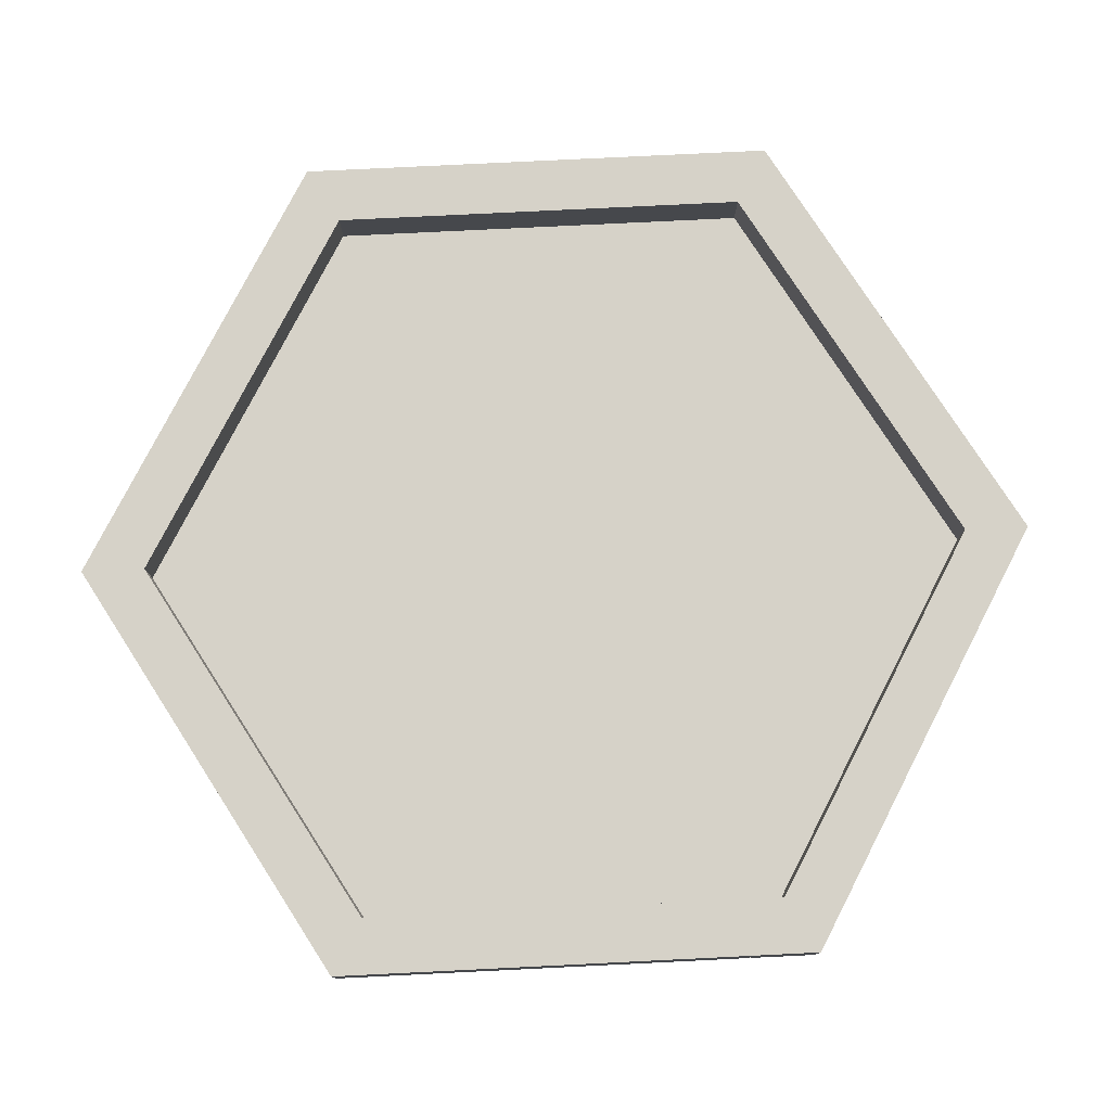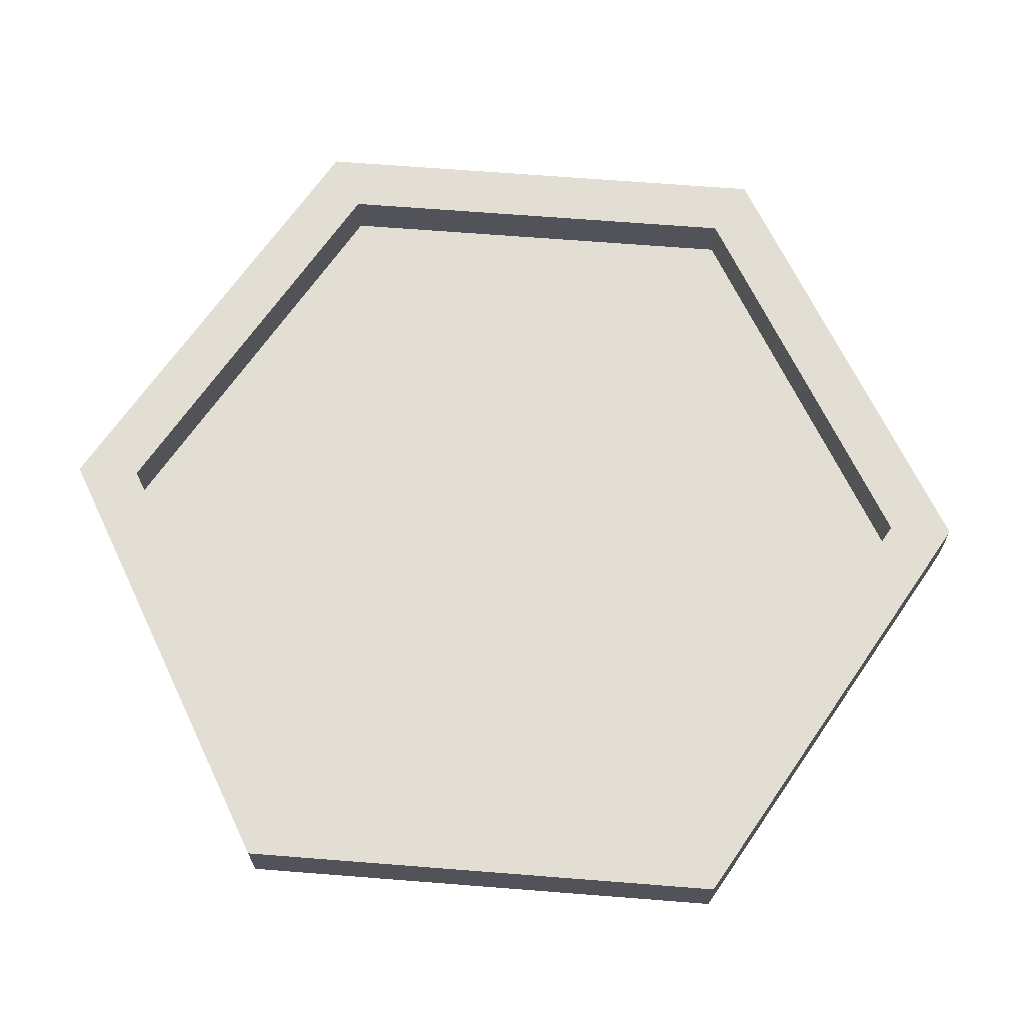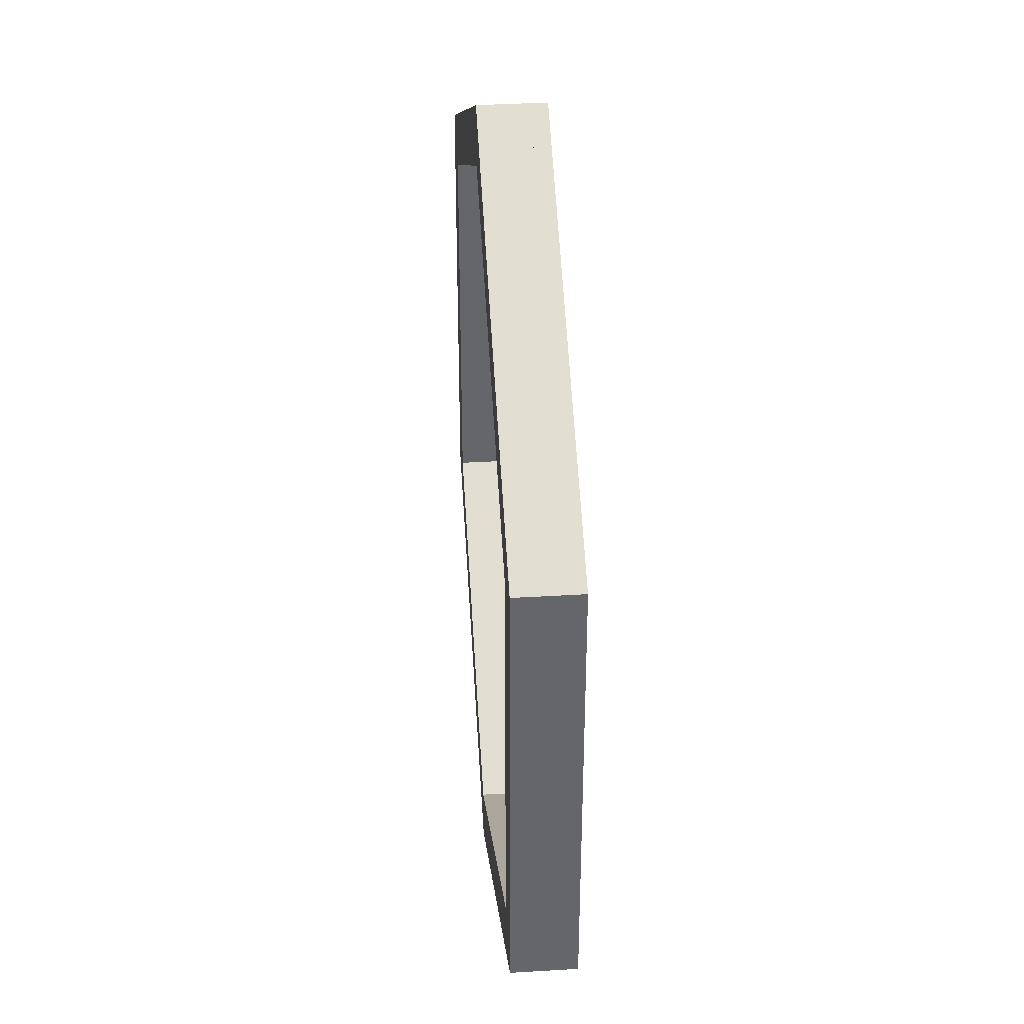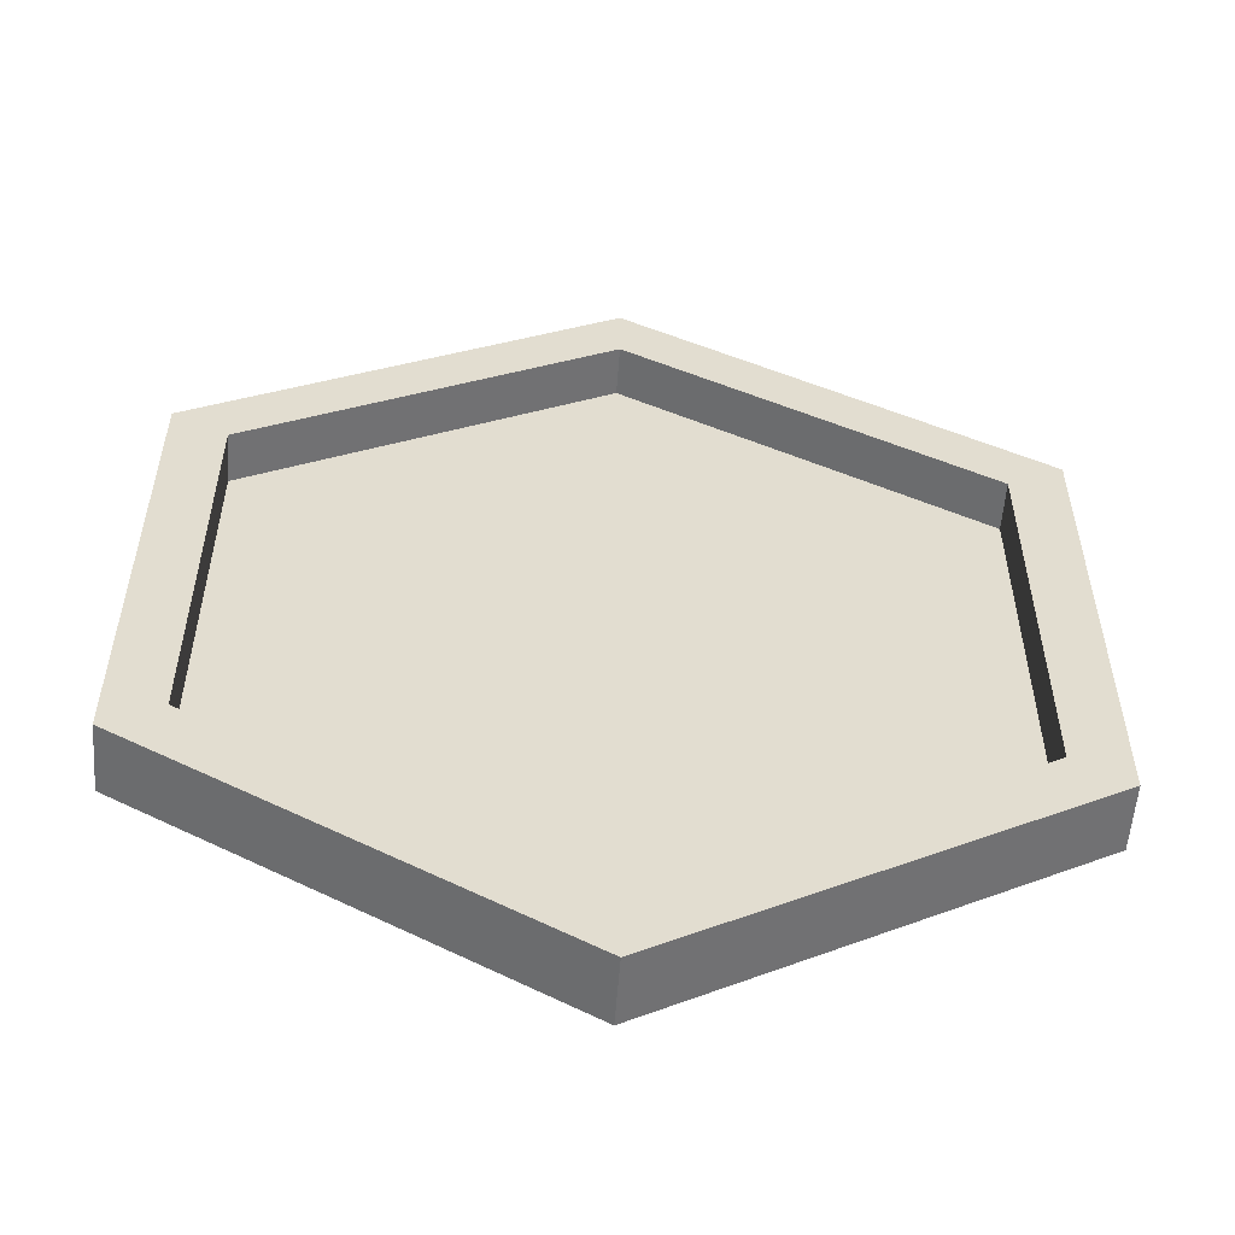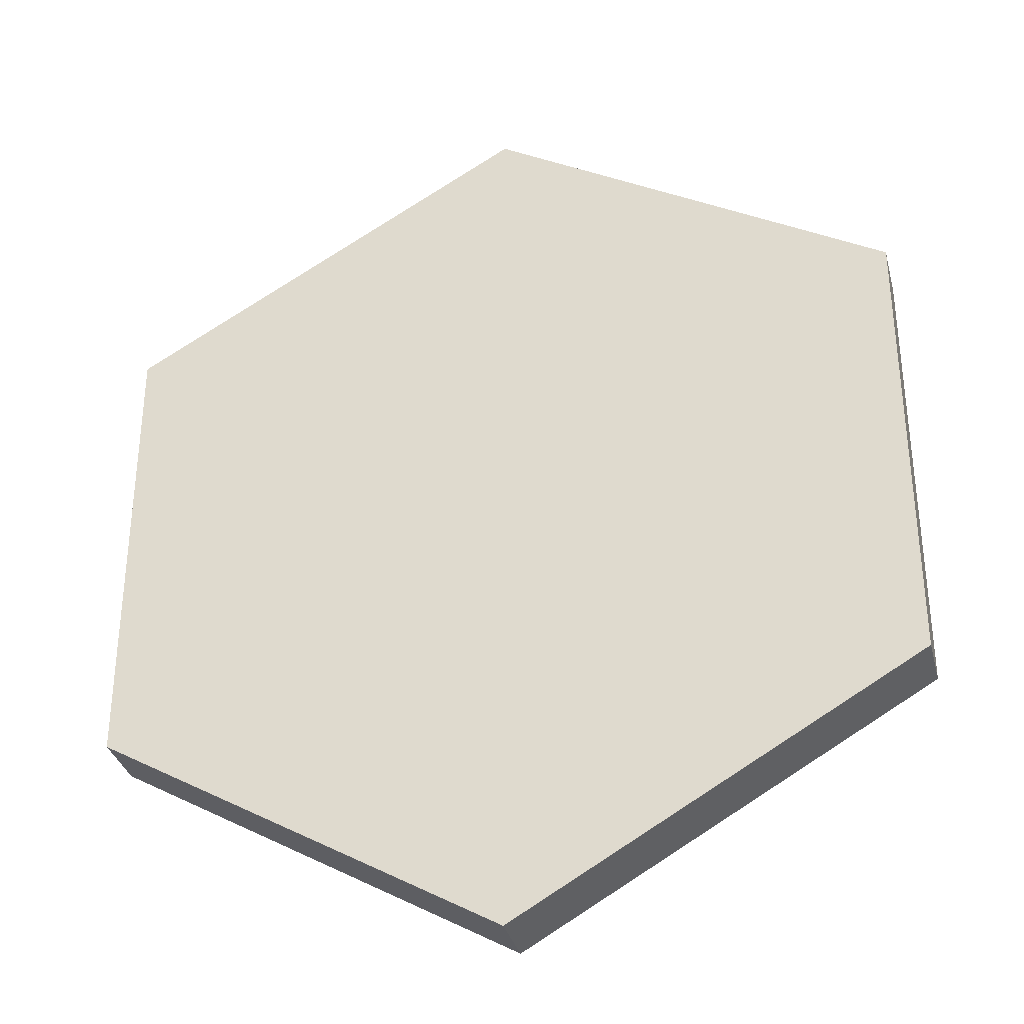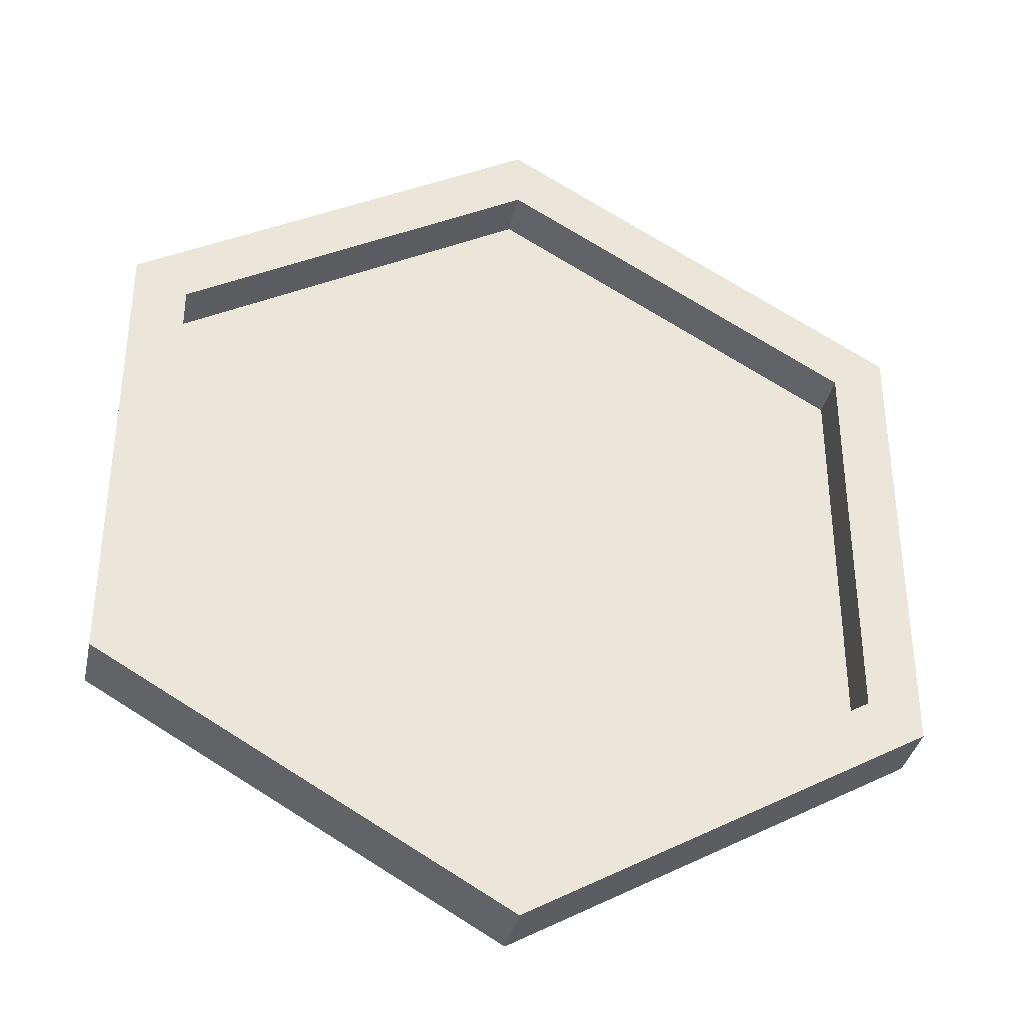
<metadata>
{"format":"obj","ext":"obj","renderer":"f3d","projection":"perspective","resolution":1024,"background":"white","views":[{"elev":78.4,"azim":-152.8,"up":"+Y"},{"elev":67.2,"azim":34.5,"up":"+Y"},{"elev":38.6,"azim":-94.3,"up":"+Z"},{"elev":-55.4,"azim":175.8,"up":"+Z"},{"elev":-33.7,"azim":14.2,"up":"+Z"},{"elev":-36.0,"azim":168.1,"up":"+Z"}]}
</metadata>
<code>
g bottom
v 150 6 -86.6
v 0 6 -173.2
v 0 12 -173.2
v 150 12 -86.6
v 150 6 86.6
v 150 12 86.6
v -0 6 173.2
v -0 12 173.2
v -150 6 86.6
v -150 12 86.6
v -150 6 -86.6
v -150 12 -86.6
f 1 2 4
f 4 2 3
f 5 1 6
f 6 1 4
f 7 5 8
f 8 5 6
f 9 7 10
f 10 7 8
f 11 9 12
f 12 9 10
f 2 11 3
f 3 11 12
f 12 10 3
f 3 10 8
f 3 8 4
f 4 8 6
f 11 2 9
f 9 2 7
f 7 2 1
f 7 1 5
g walls
v -0 12 150.2
v -130.1 12 75.1
v -130.1 30 75.1
v -0 30 150.2
v 130.1 12 75.1
v 130.1 30 75.1
v 130.1 12 -75.1
v 130.1 30 -75.1
v 0 12 -150.2
v 0 30 -150.2
v -130.1 12 -75.1
v -130.1 30 -75.1
v 0 12 -173.2
v -150 12 -86.6
v -150 30 -86.6
v 0 30 -173.2
v 150 12 -86.6
v 150 30 -86.6
v 150 12 86.6
v 150 30 86.6
v -0 12 173.2
v -0 30 173.2
v -150 12 86.6
v -150 30 86.6
f 13 14 16
f 16 14 15
f 17 13 18
f 18 13 16
f 19 17 20
f 20 17 18
f 21 19 22
f 22 19 20
f 23 21 24
f 24 21 22
f 14 23 15
f 15 23 24
f 25 26 28
f 28 26 27
f 29 25 30
f 30 25 28
f 31 29 32
f 32 29 30
f 33 31 34
f 34 31 32
f 35 33 36
f 36 33 34
f 26 35 27
f 27 35 36
f 24 36 15
f 15 36 34
f 15 34 16
f 16 34 18
f 18 34 32
f 18 32 30
f 22 28 24
f 24 28 27
f 24 27 36
f 22 20 28
f 28 20 30
f 30 20 18
f 14 26 23
f 23 26 25
f 23 25 21
f 21 25 19
f 19 25 29
f 19 29 17
f 17 29 31
f 17 31 33
f 13 33 14
f 14 33 35
f 14 35 26
f 13 17 33

</code>
